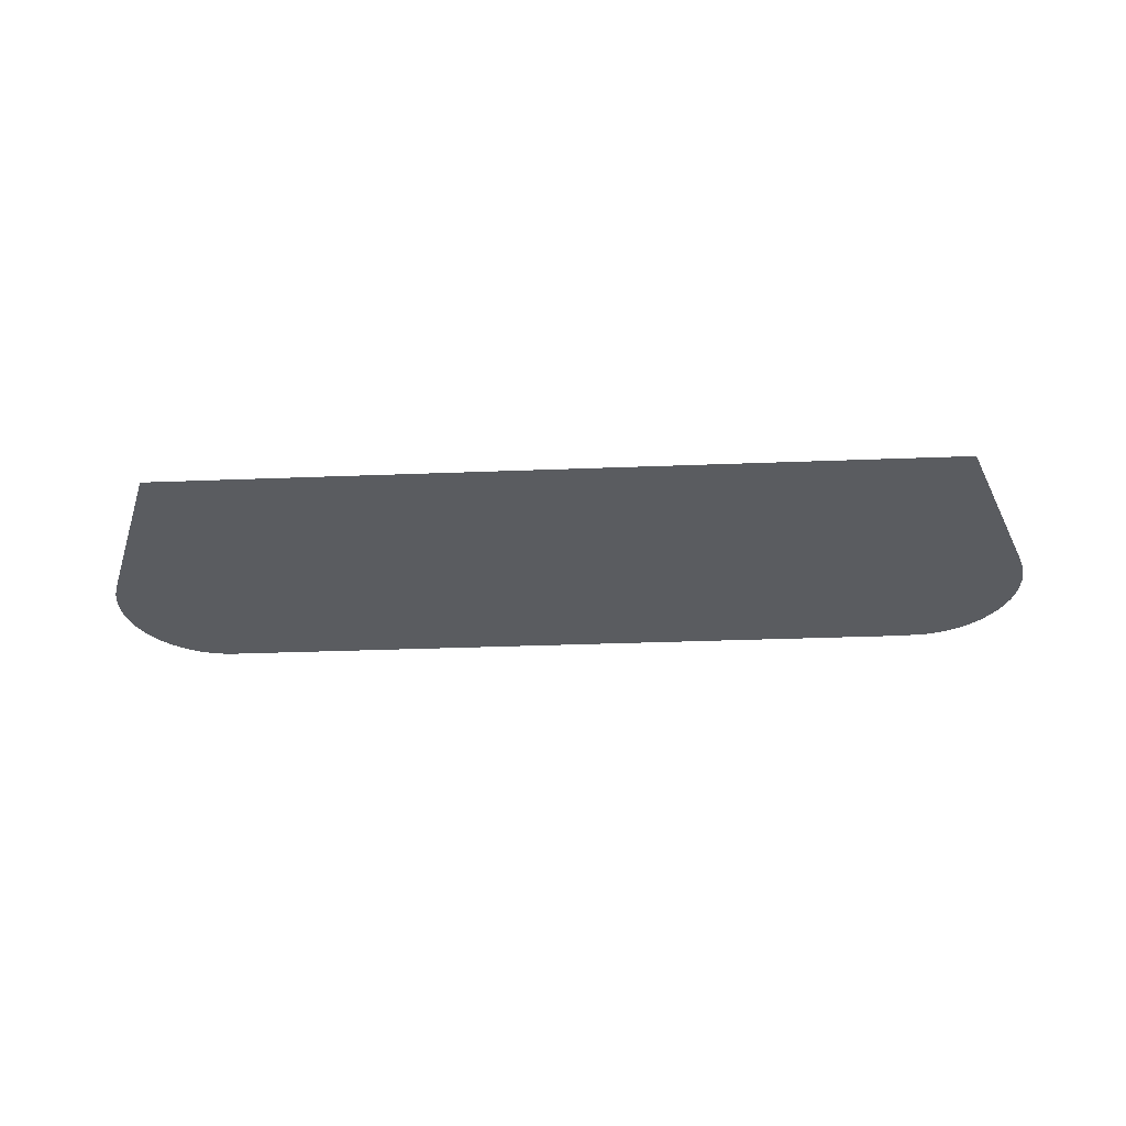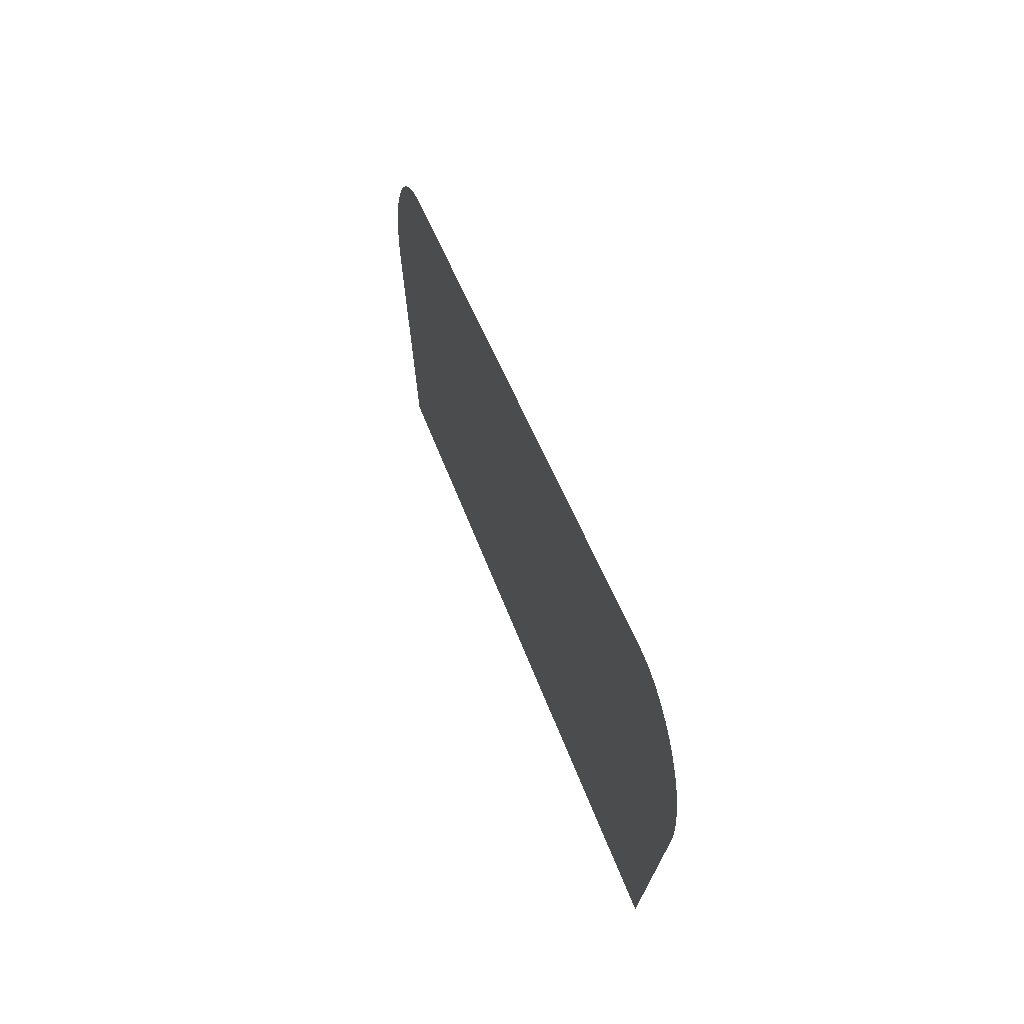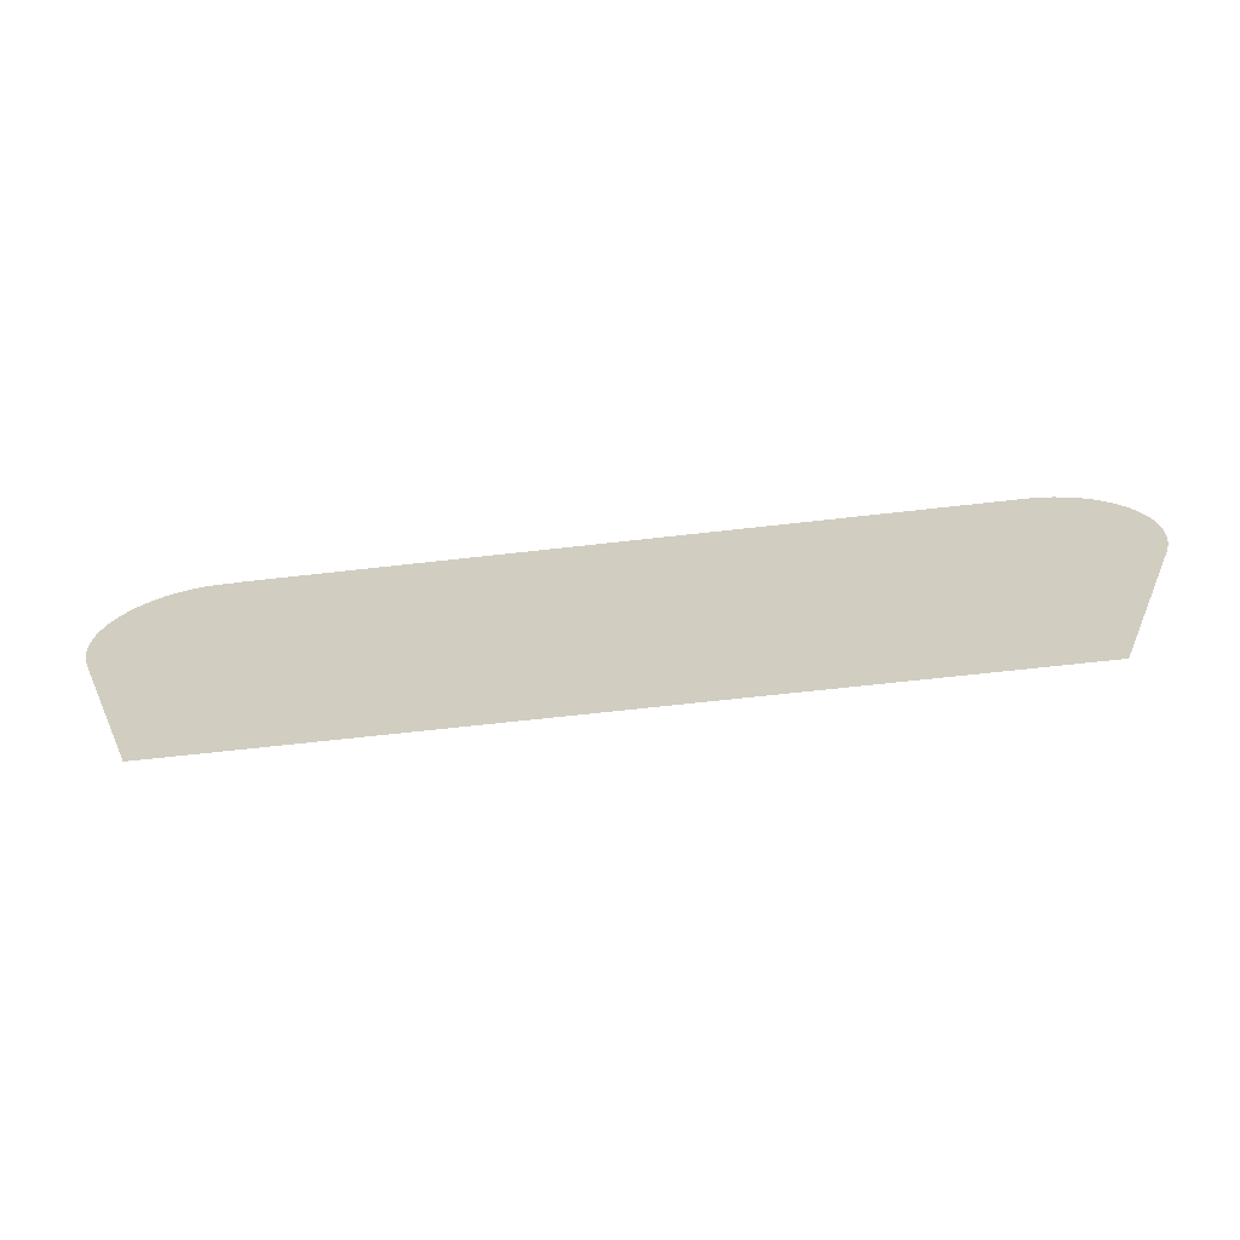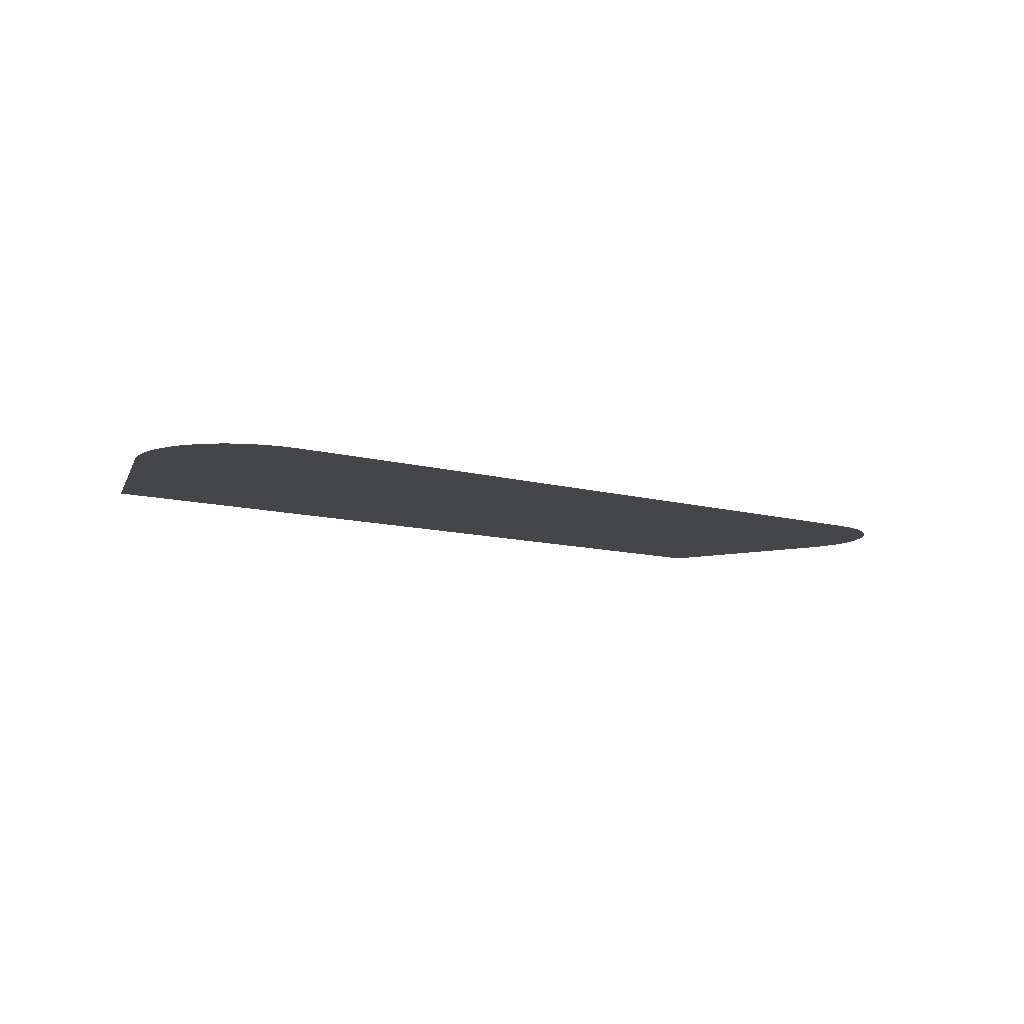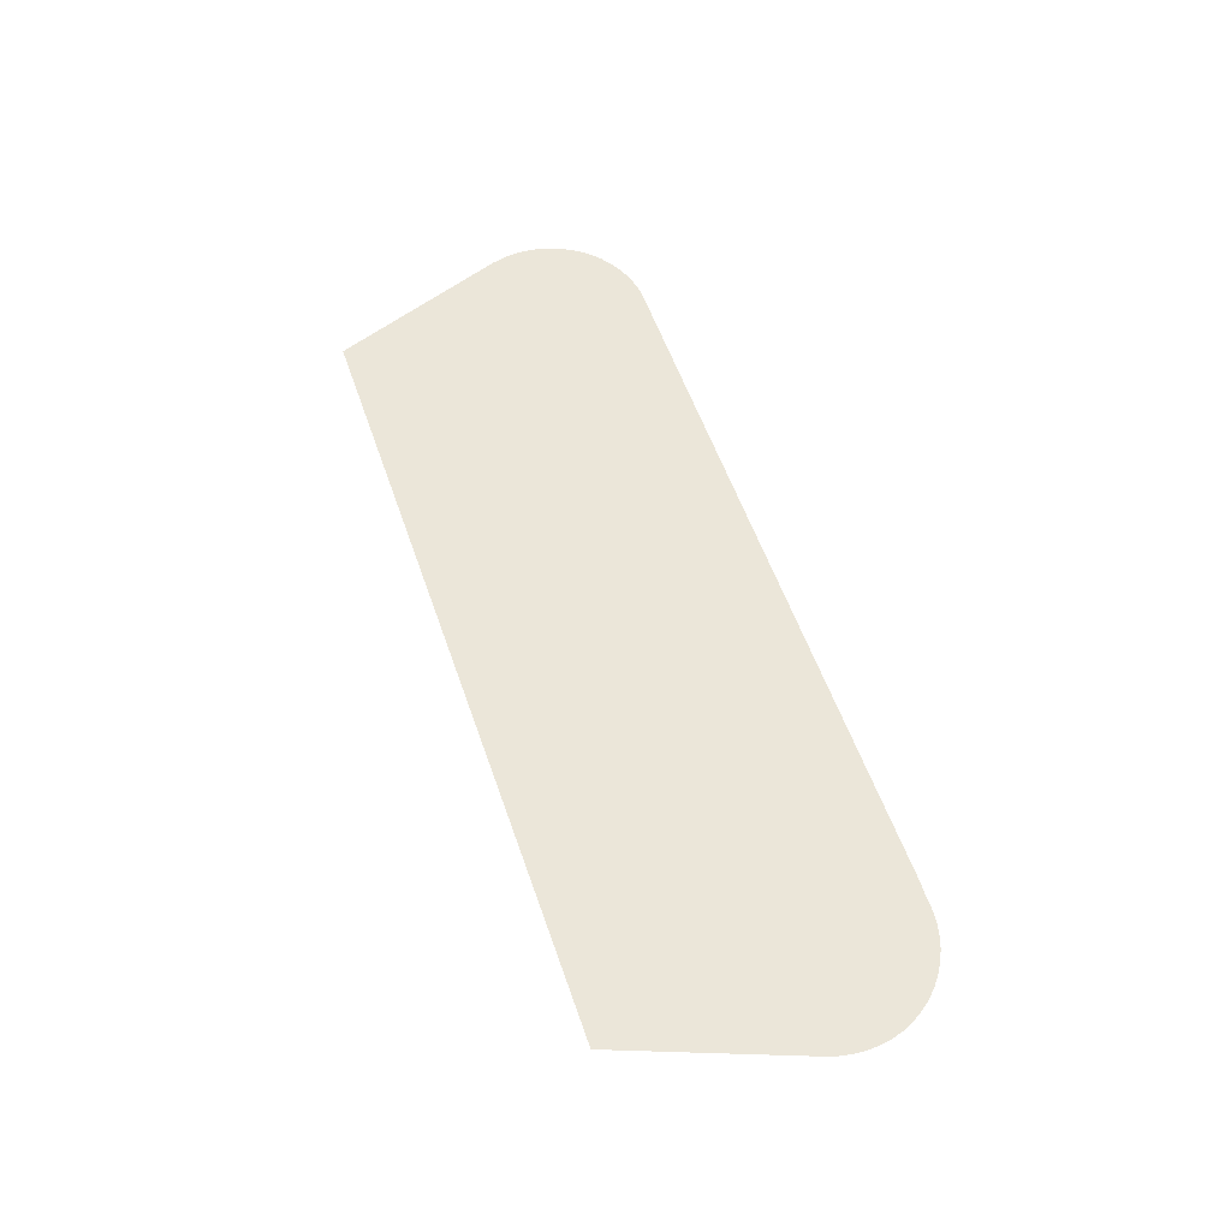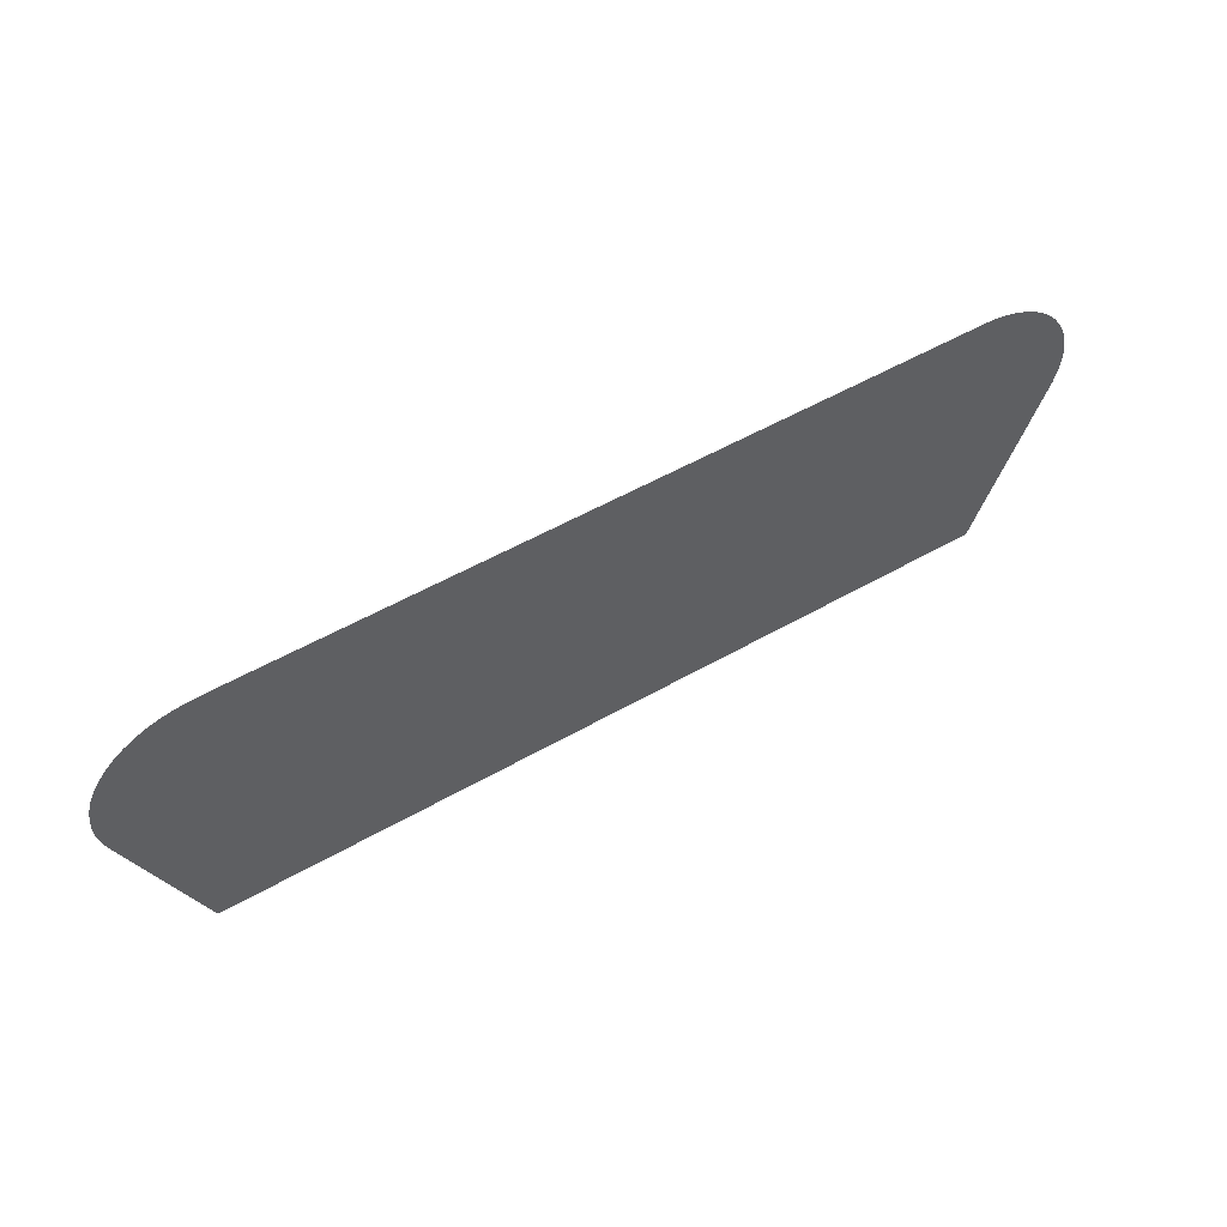
<metadata>
{"format":"obj","ext":"obj","renderer":"f3d","projection":"perspective","resolution":1024,"background":"white","views":[{"elev":-34.4,"azim":3.0,"up":"+Z"},{"elev":40.8,"azim":-106.7,"up":"+Y"},{"elev":-63.1,"azim":-173.3,"up":"+Y"},{"elev":-9.7,"azim":142.7,"up":"+Z"},{"elev":55.9,"azim":71.1,"up":"+Z"},{"elev":54.7,"azim":148.9,"up":"+Y"}]}
</metadata>
<code>
v -40.31 18.47 20.18
v -54.06 18.46 20.18
v -55.25 21.59 20.18
v -55.3 21.81 20.18
v -55.33 22.02 20.18
v -55.34 22.23 20.18
v -55.32 22.44 20.18
v -55.27 22.65 20.18
v -55.2 22.84 20.18
v -55.17 22.89 20.18
v -55.1 23.02 20.18
v -54.99 23.19 20.18
v -54.86 23.35 20.18
v -54.71 23.49 20.18
v -54.54 23.61 20.18
v -54.36 23.71 20.18
v -54.17 23.79 20.18
v -53.96 23.86 20.18
v -53.76 23.89 20.18
v -53.54 23.9 20.18
v -41.17 23.91 20.18
v -41.02 23.9 20.18
v -40.74 23.9 20.18
v -40.52 23.88 20.18
v -40.32 23.83 20.18
v -40.12 23.76 20.18
v -39.93 23.67 20.18
v -39.76 23.56 20.18
v -39.6 23.43 20.18
v -39.45 23.28 20.18
v -39.33 23.12 20.18
v -39.26 23 20.18
v -39.22 22.95 20.18
v -39.14 22.76 20.18
v -39.08 22.56 20.18
v -39.04 22.36 20.18
v -39.03 22.14 20.18
v -39.04 21.93 20.18
v -39.09 21.72 20.18
v -39.16 21.5 20.18
f 10 4 3
f 6 5 10
f 8 7 10
f 7 6 10
f 10 5 4
f 9 8 10
f 10 12 11
f 10 13 12
f 10 14 13
f 10 3 14
f 14 3 15
f 15 3 16
f 16 3 17
f 17 3 18
f 18 3 19
f 19 3 20
f 20 3 2
f 21 20 2
f 1 21 2
f 1 40 21
f 21 40 22
f 22 40 23
f 23 40 24
f 24 40 25
f 25 40 26
f 26 40 27
f 27 40 28
f 28 32 29
f 29 32 30
f 30 32 31
f 28 40 32
f 32 34 33
f 32 35 34
f 32 36 35
f 32 37 36
f 32 38 37
f 32 39 38
f 32 40 39

</code>
